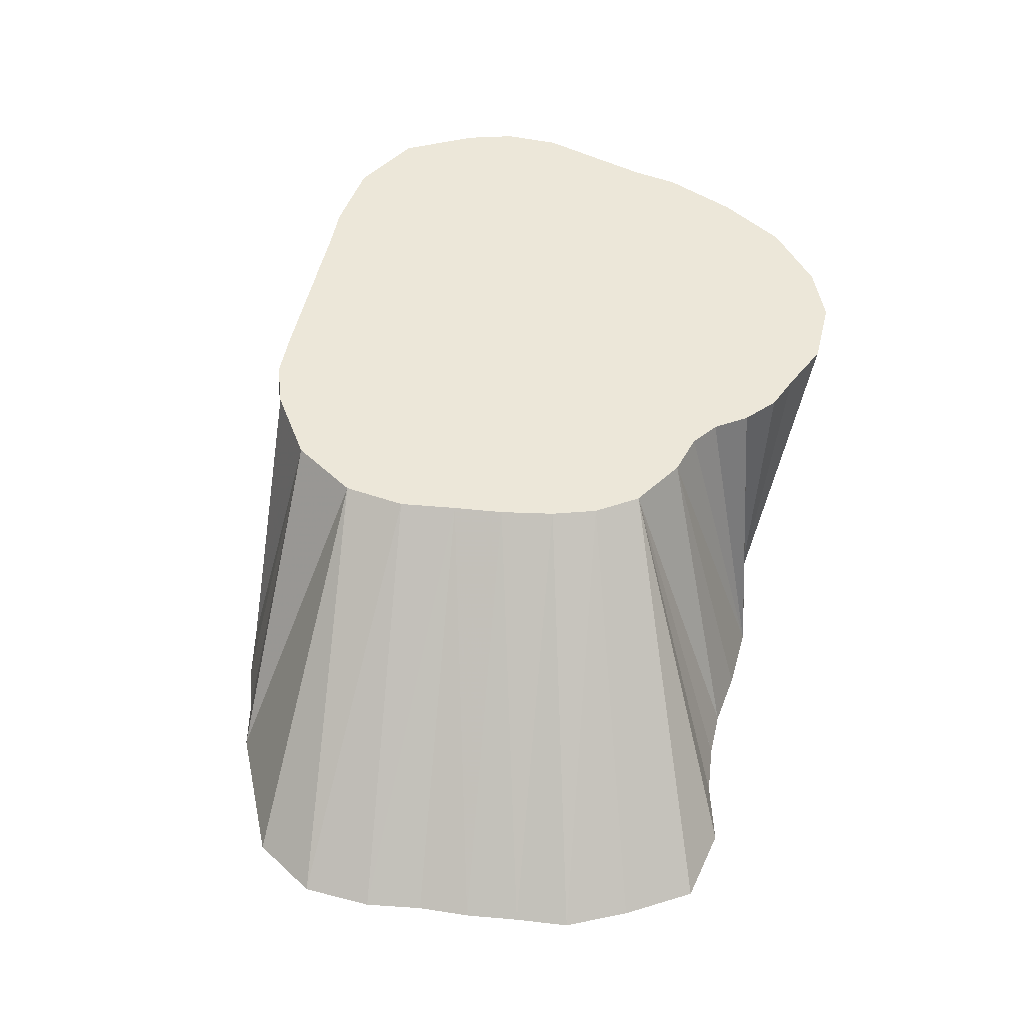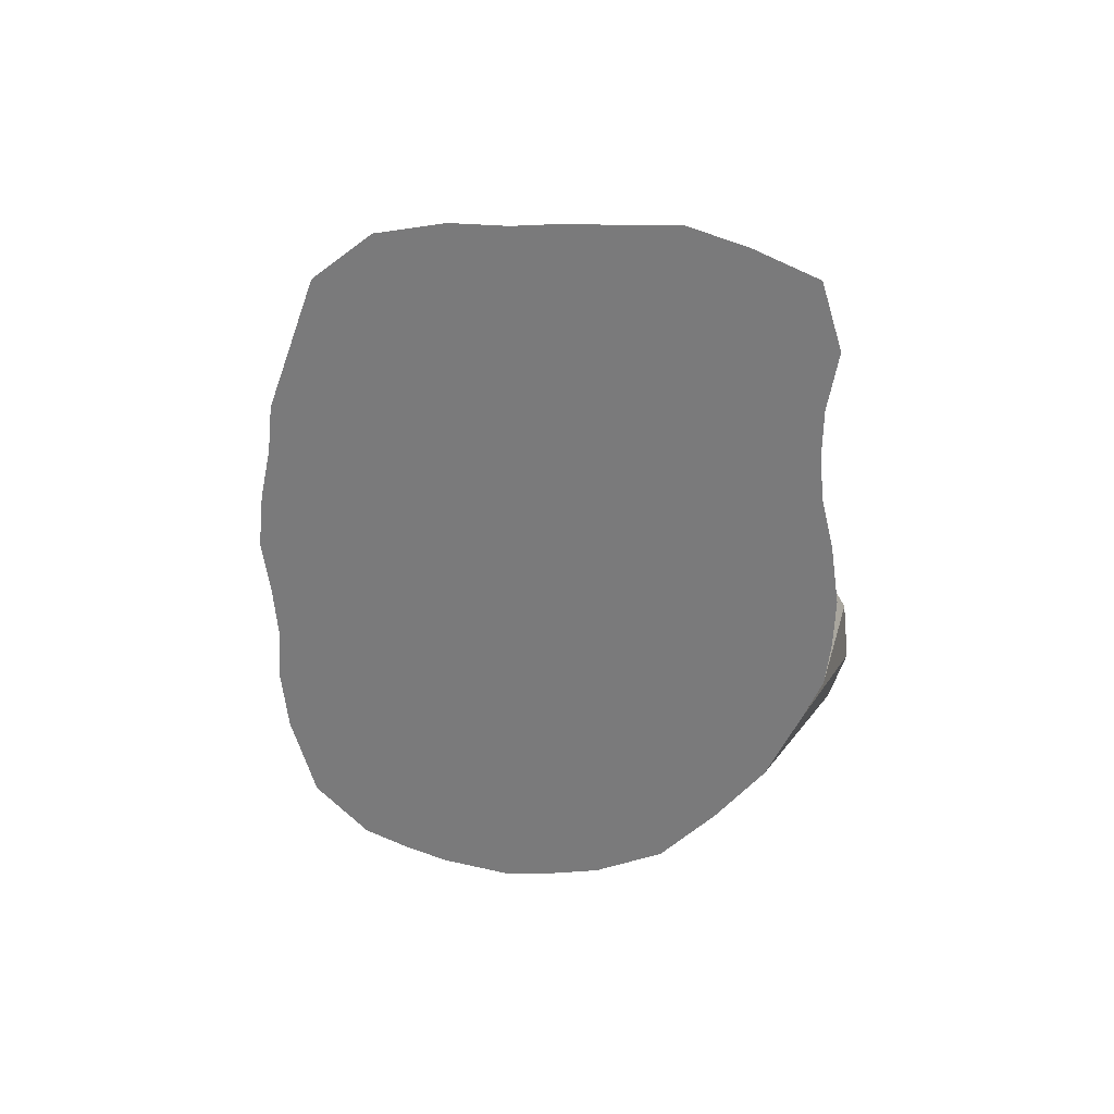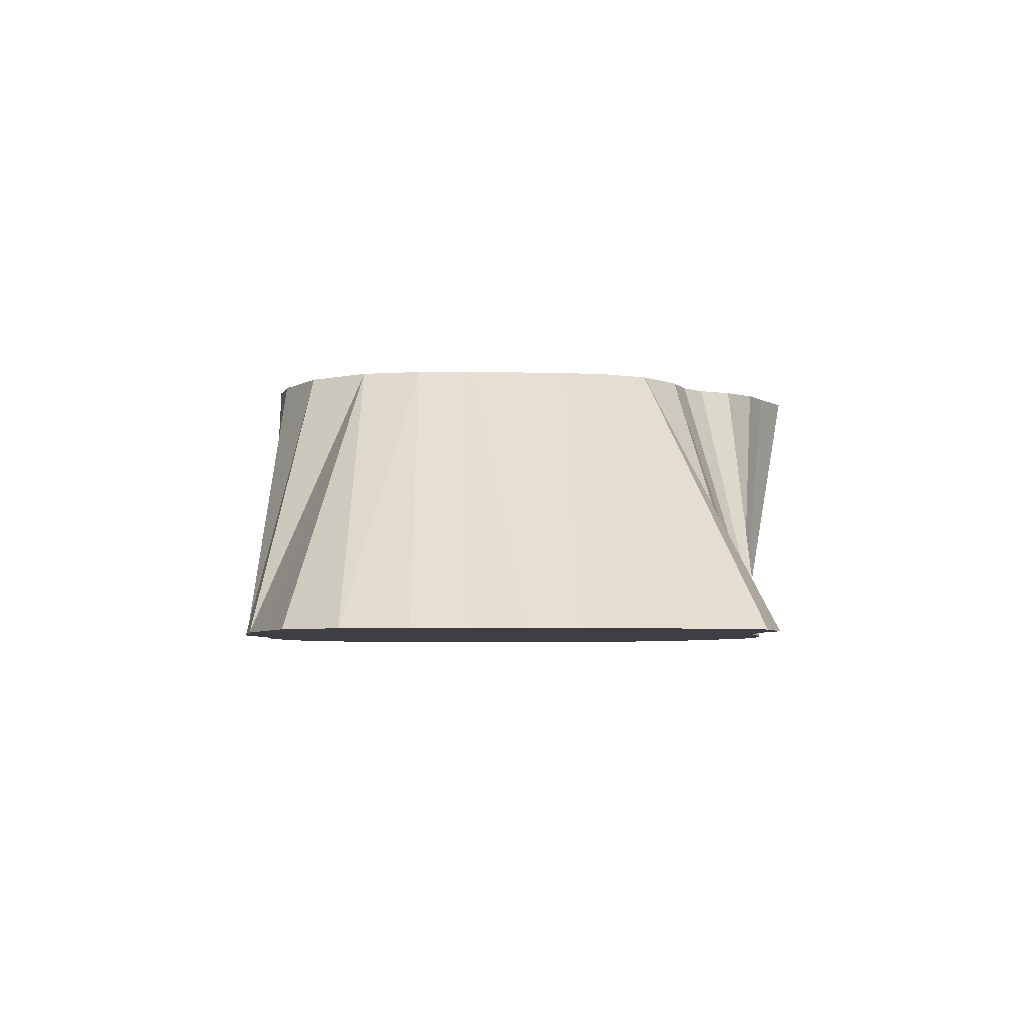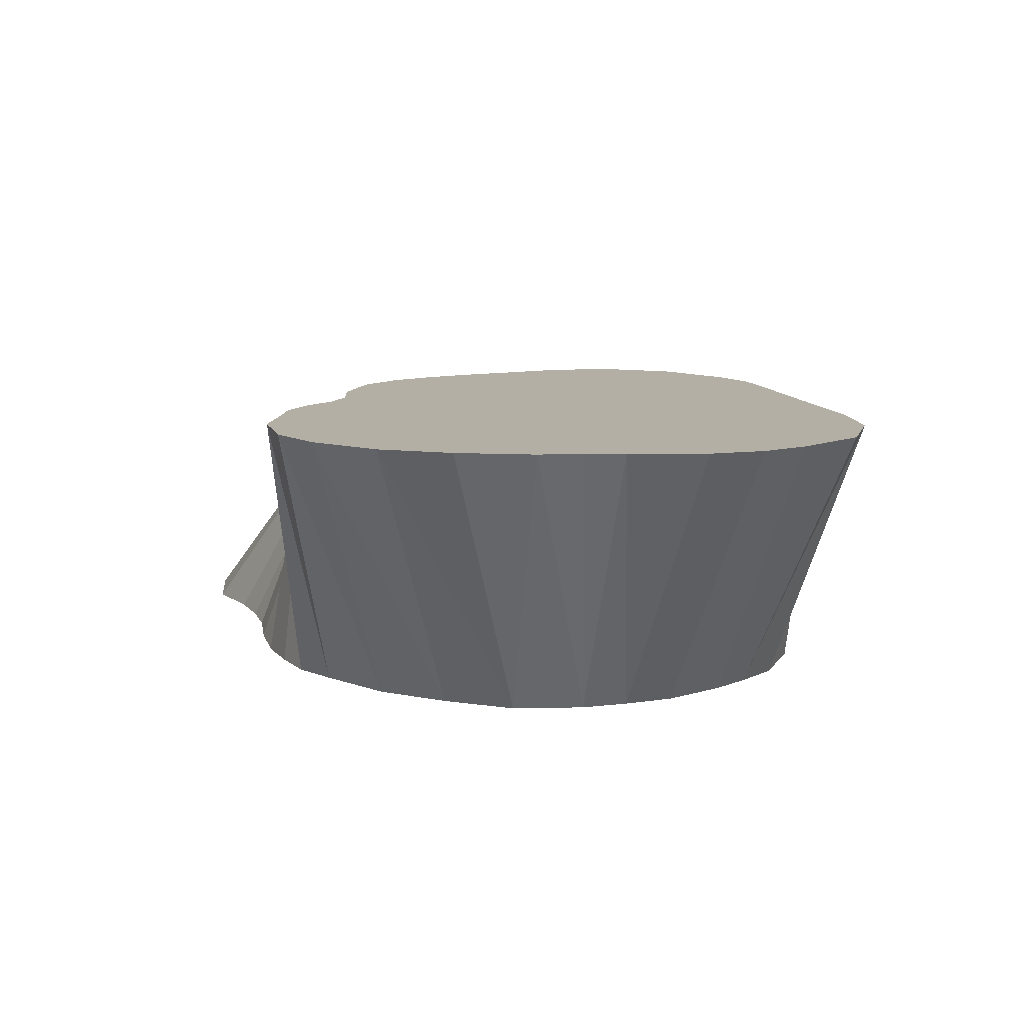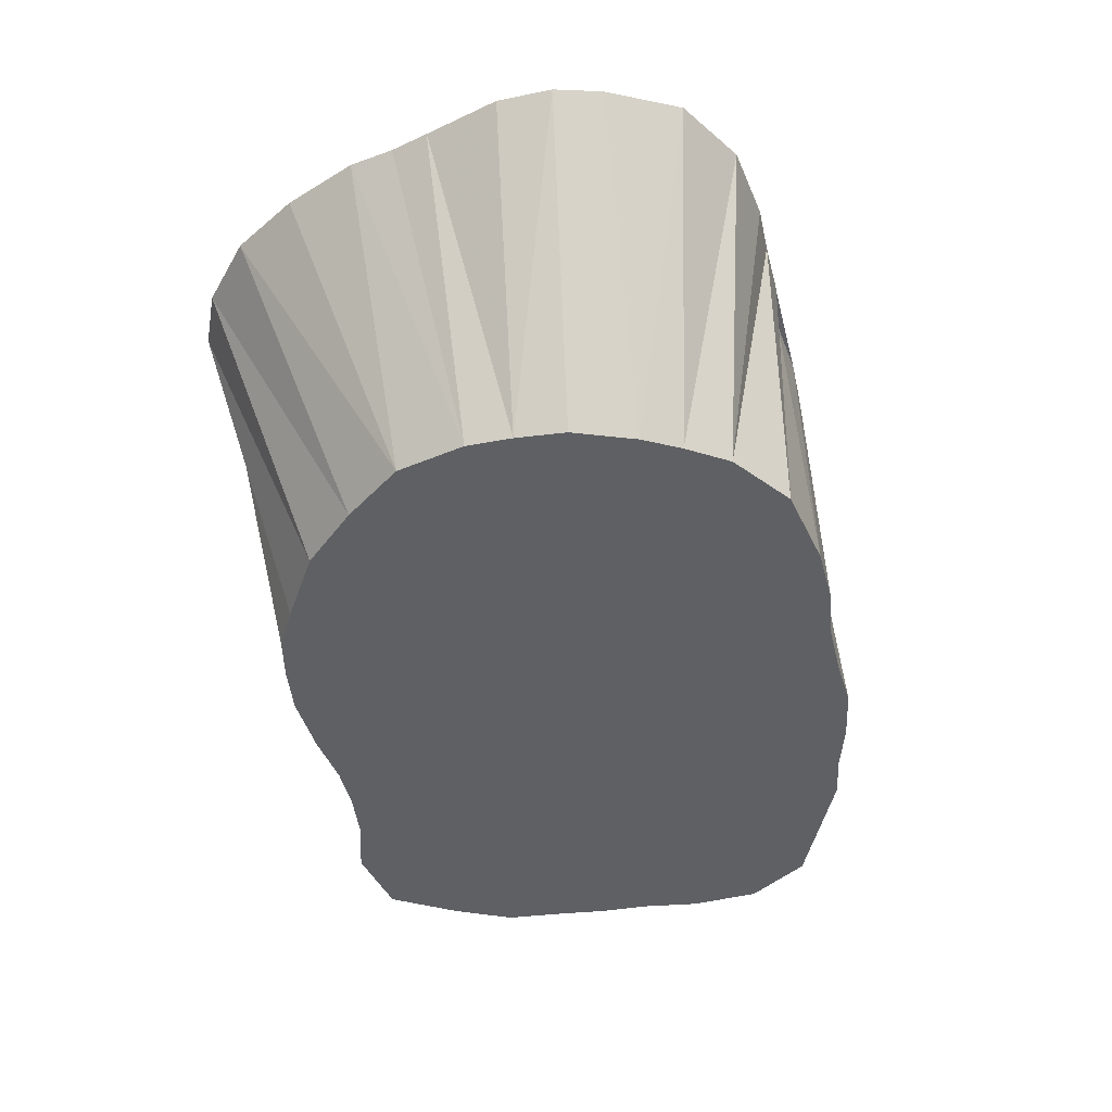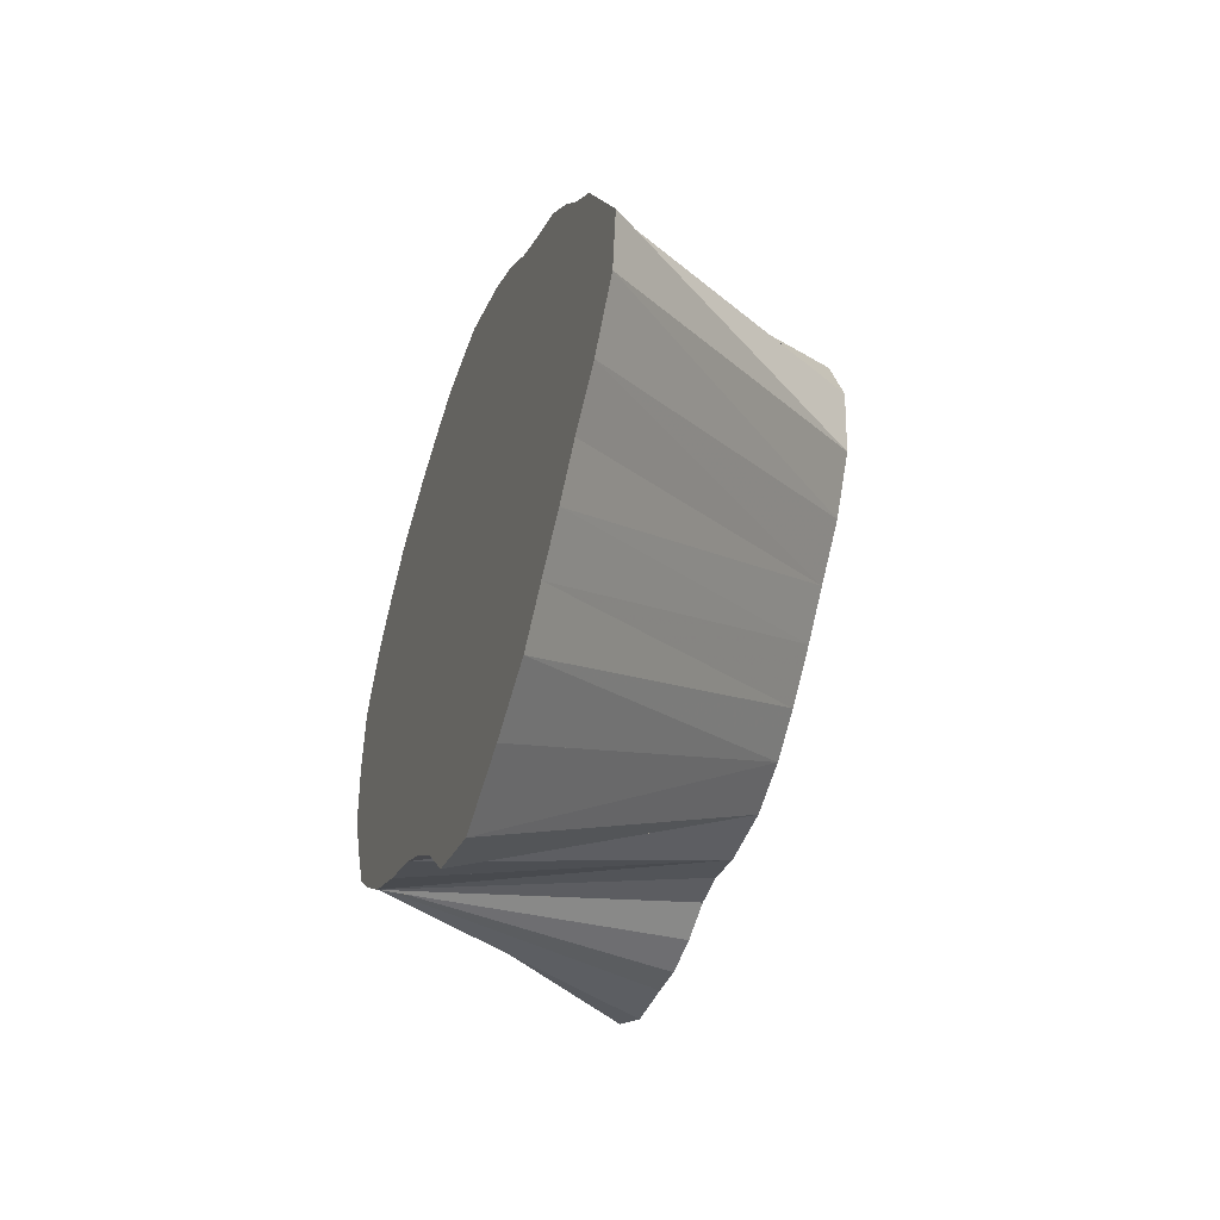
<metadata>
{"format":"obj","ext":"obj","renderer":"f3d","projection":"perspective","resolution":1024,"background":"white","views":[{"elev":49.9,"azim":-38.7,"up":"+Z"},{"elev":-58.1,"azim":-46.0,"up":"+Z"},{"elev":-4.5,"azim":-46.5,"up":"+Z"},{"elev":11.3,"azim":112.5,"up":"+Z"},{"elev":-43.7,"azim":142.0,"up":"+Z"},{"elev":-51.4,"azim":-108.8,"up":"+Y"}]}
</metadata>
<code>
v 466.2 669.4 -95.07
v 495.6 650.1 -145.1
v 389 574.4 -145.1
v 404.1 615 -145.1
v 433.1 639.4 -95.07
v 387.7 587 -145.1
v 409.2 622.5 -145.1
v 403.1 557.9 -145.1
v 530 646.2 -95.07
v 394.3 600 -145.1
v 430 640.8 -145.1
v 395.9 564.6 -145.1
v 409 551.2 -145.1
v 398.8 608.8 -145.1
v 512.2 626.2 -145.1
v 415.6 544.8 -145.1
v 475 555 -145.1
v 415.4 629.6 -145.1
v 422.1 538.1 -145.1
v 481.2 578.6 -95.07
v 444.4 653.8 -145.1
v 422.5 634.8 -145.1
v 470.6 661.4 -145.1
v 430 613.1 -95.07
v 432.3 533.2 -145.1
v 436.2 647.5 -145.1
v 444.4 528.8 -145.1
v 456.1 534.9 -145.1
v 448.8 590.6 -95.07
v 478.8 658.8 -145.1
v 457.5 660.8 -145.1
v 522.2 665 -95.07
v 462.5 543.8 -145.1
v 506.8 586.9 -145.1
v 468.8 550 -145.1
v 472.5 674.6 -95.07
v 501.7 643.8 -145.1
v 483.3 560 -145.1
v 442.6 596.8 -95.07
v 503.8 579.4 -145.1
v 485.6 655.9 -145.1
v 492.5 566.7 -145.1
v 506.8 637.5 -145.1
v 498.6 573.1 -145.1
v 511.5 600 -145.1
v 512.5 613.1 -145.1
v 428.8 626.2 -95.07
v 435.5 603.8 -95.07
v 437.5 646.2 -95.07
v 443.9 651.6 -95.07
v 470.6 577.4 -95.07
v 455.8 584.4 -95.07
v 452.5 657.1 -95.07
v 458.9 663.6 -95.07
v 462.5 580 -95.07
v 488.1 581.6 -95.07
v 483.6 681.2 -95.07
v 493.8 581.8 -95.07
v 496.9 683 -95.07
v 500 579.8 -95.07
v 506.9 579.4 -95.07
v 509.4 677.4 -95.07
v 513.1 581.2 -95.07
v 522.5 583.6 -95.07
v 516.2 672.5 -95.07
v 527.4 652.5 -95.07
v 531.9 590.9 -95.07
v 533.8 639.4 -95.07
v 536.7 600 -95.07
v 537.5 626.2 -95.07
v 539.1 613.1 -95.07
f 2 37 32
f 2 37 65
f 2 41 62
f 3 6 24
f 3 6 48
f 3 12 48
f 4 7 24
f 39 7 4
f 4 7 47
f 4 14 24
f 4 14 47
f 6 10 24
f 6 10 48
f 7 18 24
f 7 18 47
f 7 18 48
f 8 12 39
f 8 12 48
f 8 13 39
f 24 14 10
f 11 22 5
f 5 26 11
f 49 26 11
f 13 16 29
f 15 43 9
f 15 43 68
f 70 46 15
f 15 46 71
f 16 19 52
f 17 35 29
f 17 35 51
f 17 35 52
f 17 35 55
f 17 38 20
f 17 38 51
f 17 38 55
f 18 22 5
f 18 22 47
f 52 25 19
f 55 25 19
f 21 26 50
f 53 31 21
f 23 30 1
f 23 30 36
f 57 30 23
f 23 31 1
f 54 31 23
f 25 27 55
f 27 28 51
f 27 28 55
f 28 33 51
f 28 33 55
f 1 41 30
f 30 41 36
f 59 41 30
f 33 35 51
f 33 35 55
f 34 40 61
f 34 40 63
f 34 40 64
f 63 45 34
f 34 45 64
f 67 45 34
f 37 43 9
f 37 43 66
f 38 42 20
f 40 44 58
f 40 44 60
f 20 44 42
f 42 44 56
f 42 44 58
f 60 44 42
f 45 46 69
f 1 36 23
f 1 36 30
f 1 36 41
f 1 54 23
f 31 54 1
f 5 47 18
f 5 47 22
f 5 49 11
f 5 49 26
f 9 66 37
f 9 66 43
f 9 68 15
f 9 68 43
f 20 51 17
f 20 51 38
f 20 56 42
f 20 56 44
f 24 47 4
f 24 47 7
f 24 47 14
f 24 47 18
f 24 48 3
f 24 48 6
f 24 48 7
f 24 48 10
f 24 48 18
f 29 39 13
f 16 52 29
f 29 52 17
f 35 52 29
f 32 65 2
f 32 65 37
f 32 66 37
f 36 57 23
f 36 57 30
f 39 48 7
f 8 48 39
f 12 48 39
f 49 50 26
f 50 53 21
f 51 55 17
f 51 55 27
f 51 55 28
f 51 55 33
f 51 55 35
f 51 55 38
f 52 55 17
f 52 55 19
f 52 55 25
f 52 55 35
f 53 54 31
f 56 58 42
f 56 58 44
f 57 59 30
f 58 60 40
f 58 60 42
f 58 60 44
f 59 62 41
f 40 61 60
f 61 63 34
f 61 63 40
f 62 65 2
f 63 64 34
f 63 64 40
f 63 64 45
f 64 67 34
f 64 67 45
f 45 69 67
f 68 70 15
f 46 71 69
f 15 71 70
f 70 71 46
f 3 6 2
f 2 12 3
f 4 7 2
f 2 14 4
f 6 10 2
f 7 18 2
f 8 12 2
f 2 13 8
f 10 14 2
f 2 22 11
f 11 26 2
f 2 16 13
f 2 43 15
f 15 46 2
f 2 19 16
f 17 35 2
f 2 38 17
f 18 22 2
f 2 25 19
f 2 26 21
f 21 31 2
f 23 30 2
f 2 31 23
f 2 27 25
f 2 28 27
f 2 33 28
f 30 41 2
f 2 35 33
f 34 40 2
f 2 45 34
f 37 43 2
f 2 42 38
f 40 44 2
f 2 44 42
f 2 46 45
f 5 47 1
f 1 49 5
f 9 66 1
f 1 68 9
f 1 51 20
f 20 56 1
f 1 47 24
f 24 48 1
f 1 39 29
f 29 52 1
f 32 65 1
f 1 66 32
f 1 57 36
f 1 48 39
f 1 50 49
f 1 53 50
f 1 55 51
f 52 55 1
f 1 54 53
f 56 58 1
f 1 59 57
f 58 60 1
f 1 62 59
f 60 61 1
f 61 63 1
f 1 65 62
f 63 64 1
f 64 67 1
f 67 69 1
f 1 70 68
f 69 71 1
f 1 71 70

</code>
